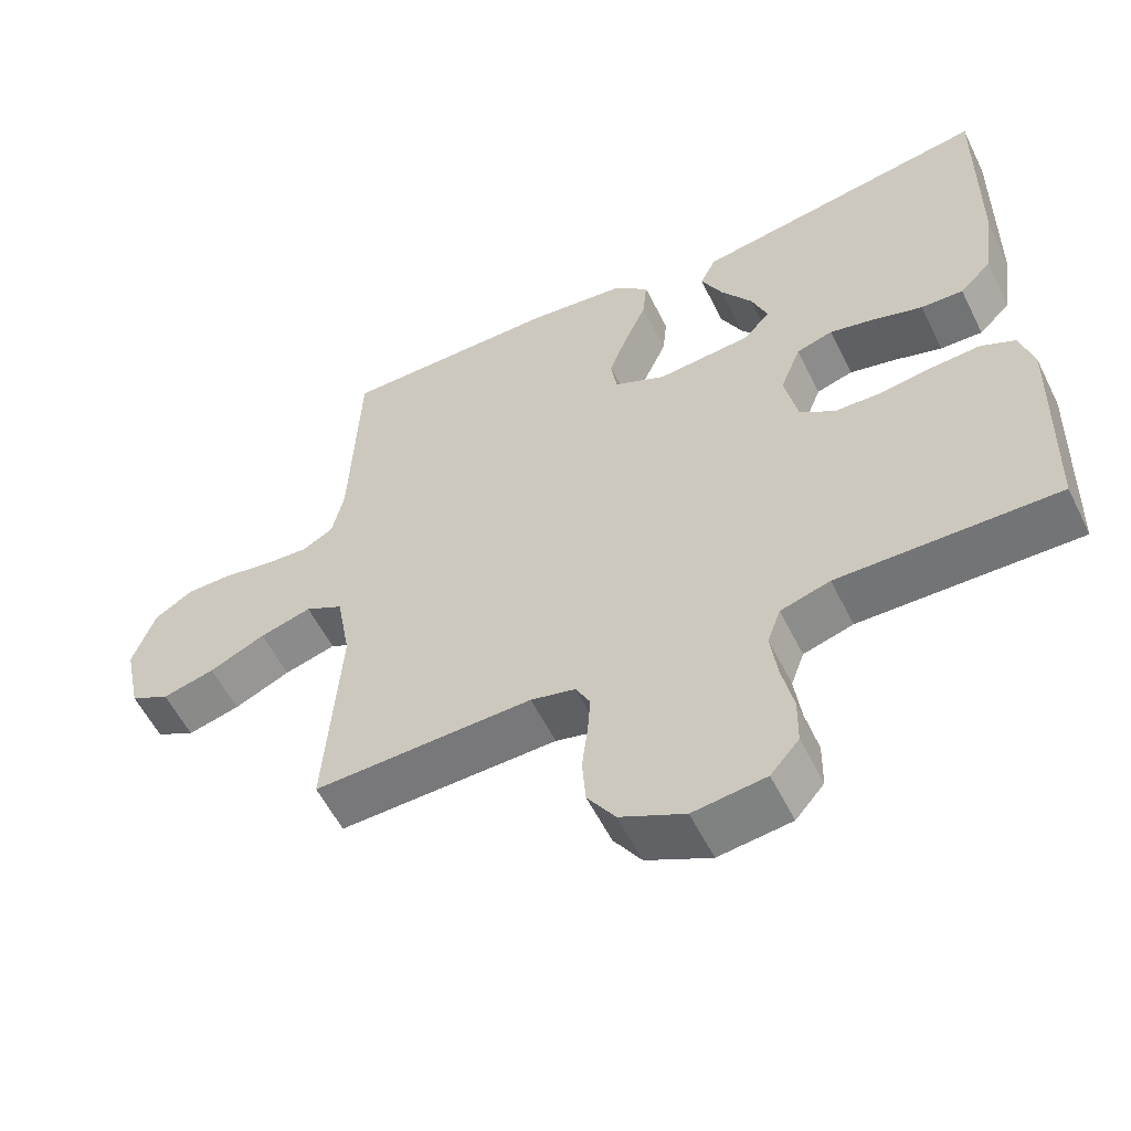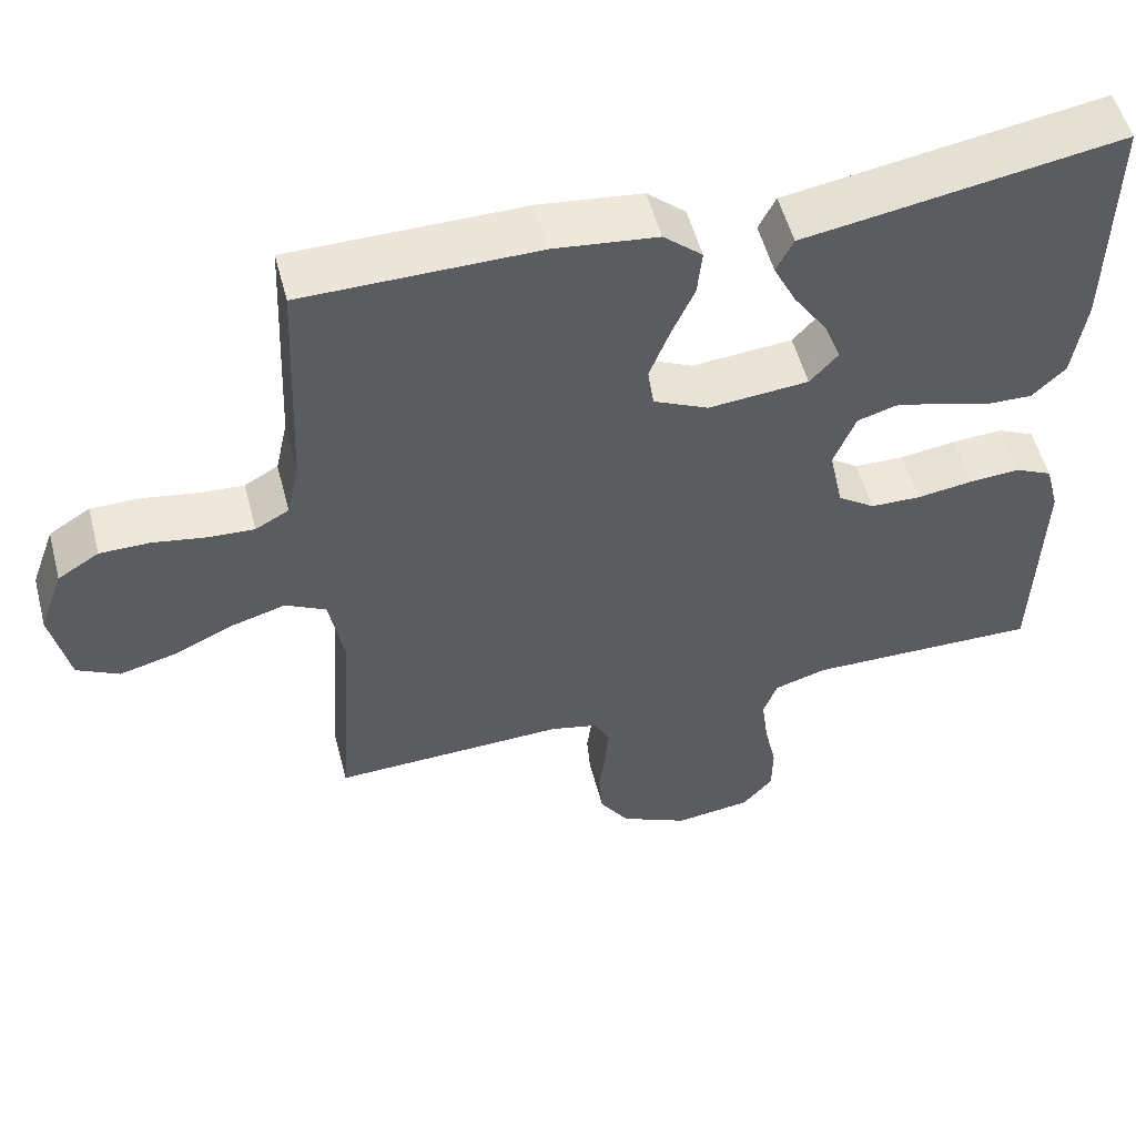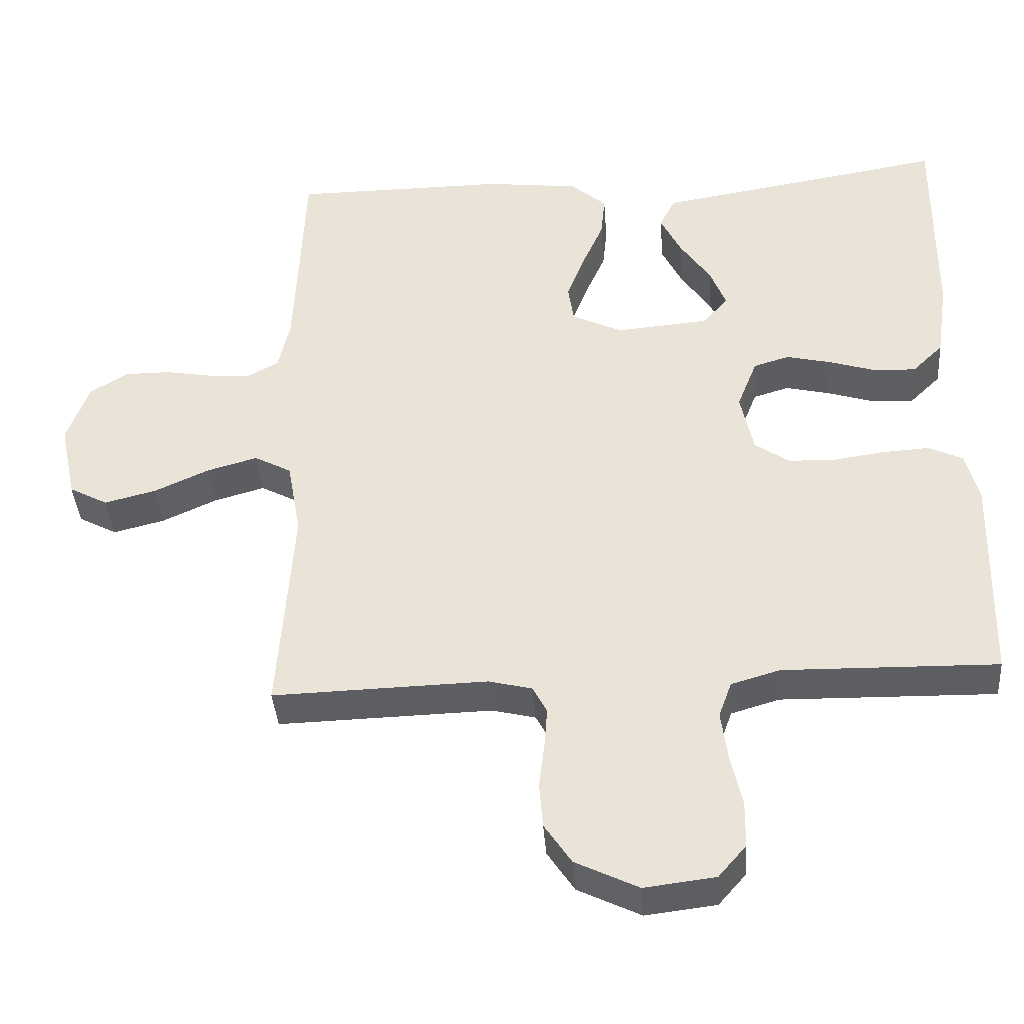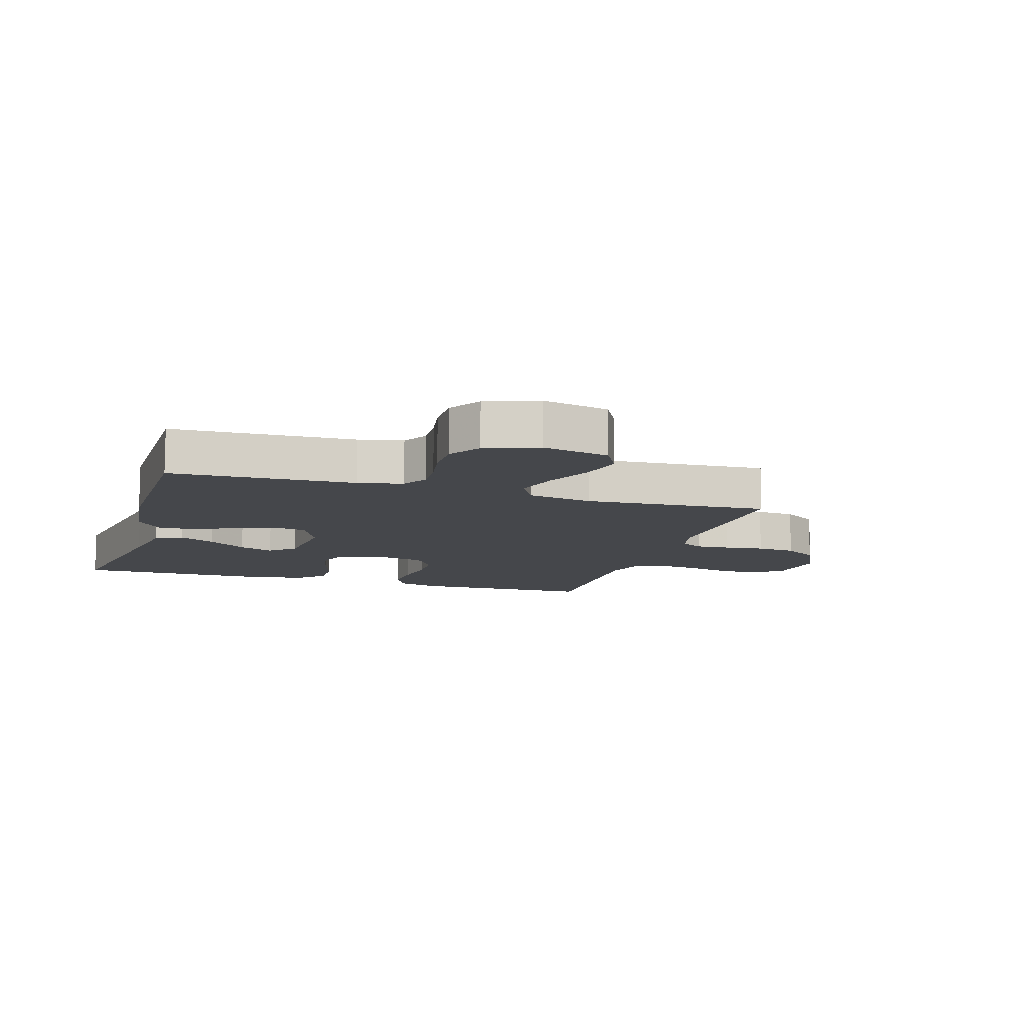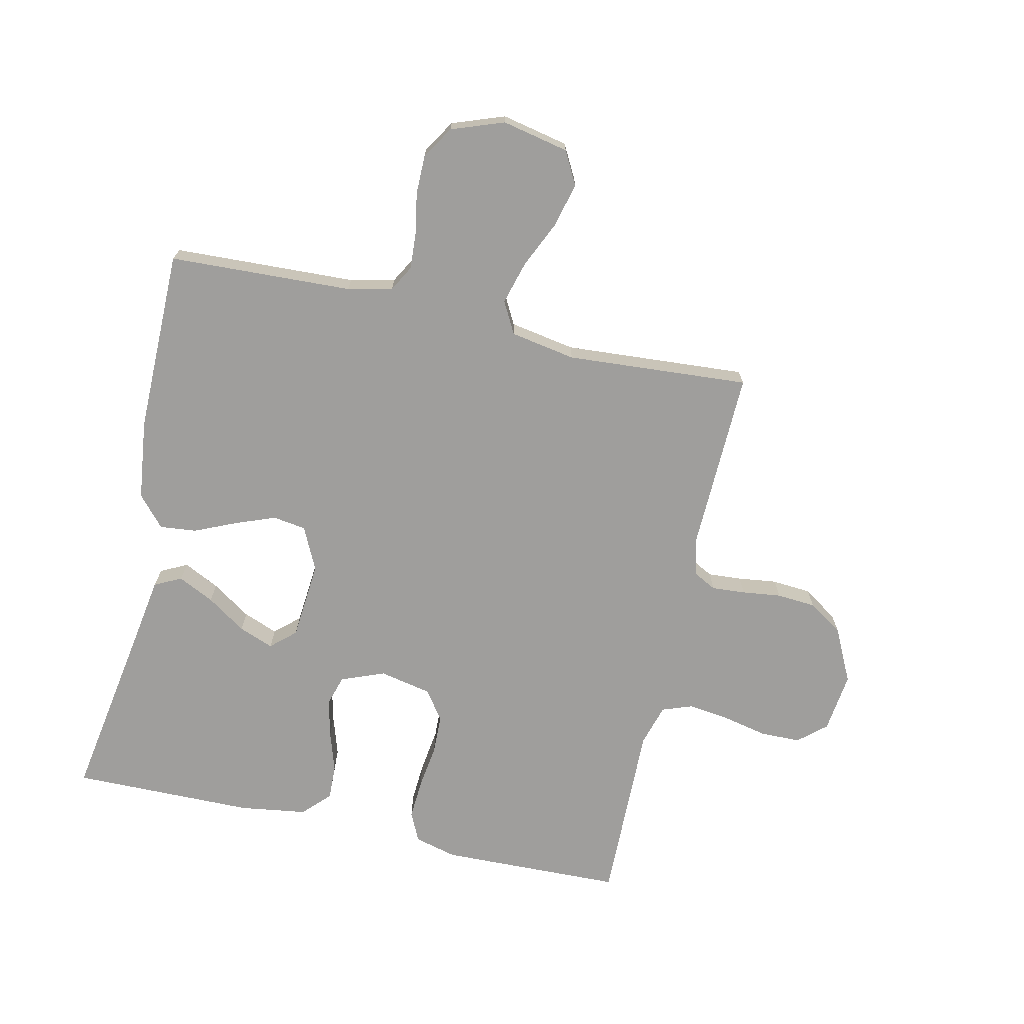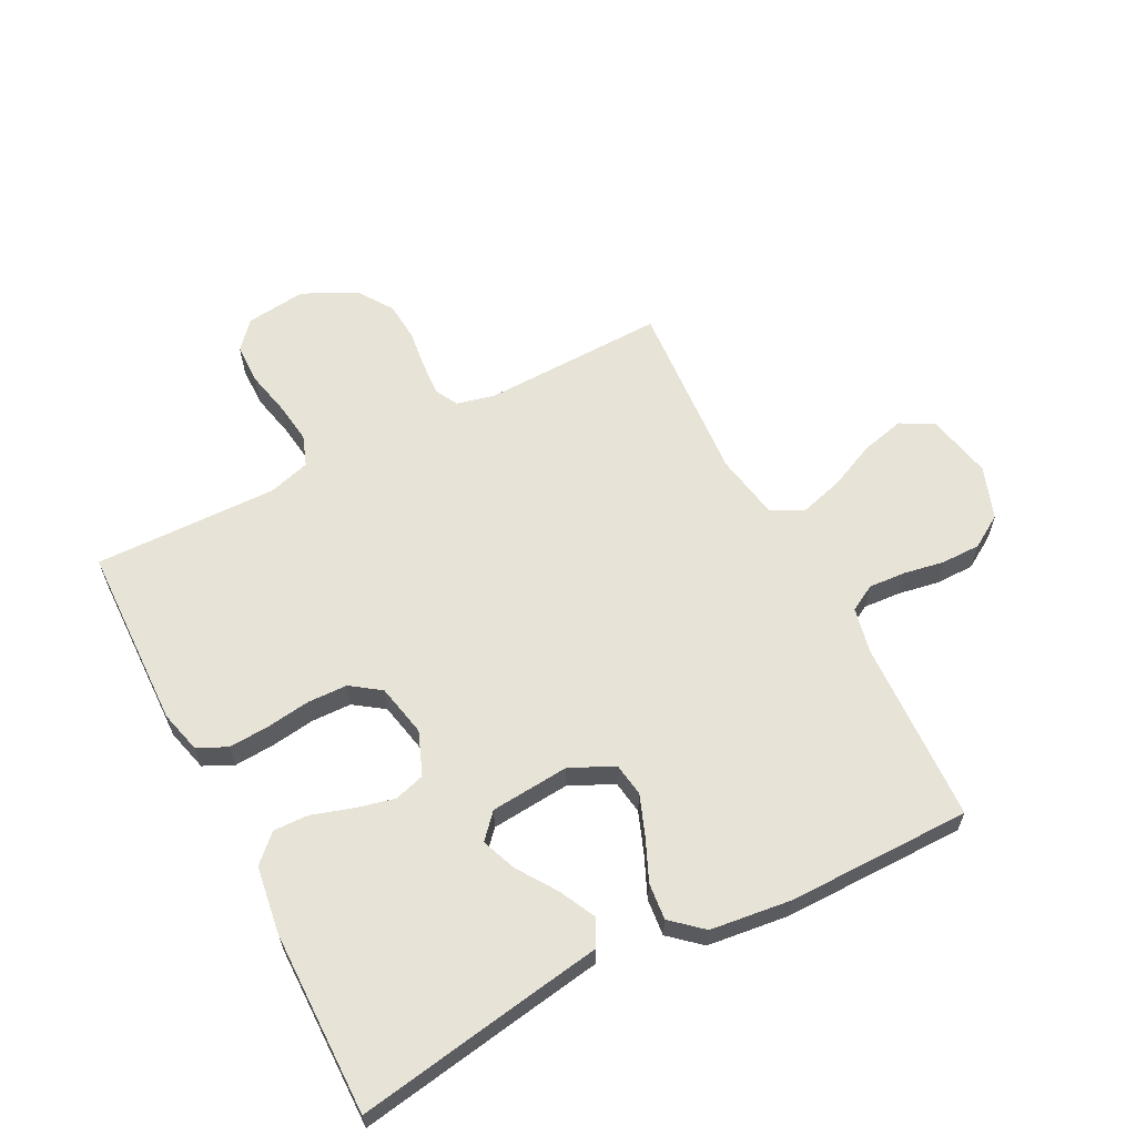
<metadata>
{"format":"obj","ext":"obj","renderer":"f3d","projection":"perspective","resolution":1024,"background":"white","views":[{"elev":-56.8,"azim":-153.8,"up":"+Z"},{"elev":53.9,"azim":165.3,"up":"+Z"},{"elev":-39.4,"azim":-175.8,"up":"+Z"},{"elev":-10.6,"azim":72.7,"up":"+Y"},{"elev":-71.0,"azim":77.4,"up":"+Y"},{"elev":61.7,"azim":-27.3,"up":"+Y"}]}
</metadata>
<code>
v -0.5 0.07 0.5
v -0.2 0.07 0.451
v -0.093 0.07 0.434
v -0.071 0.07 0.39
v -0.1 0.07 0.331
v -0.143 0.07 0.267
v -0.165 0.07 0.21
v -0.129 0.07 0.17
v 0 0.07 0.159
v 0.071 0.07 0.193
v 0.079 0.07 0.247
v 0.054 0.07 0.313
v 0.024 0.07 0.381
v 0.018 0.07 0.441
v 0.068 0.07 0.485
v 0.2 0.07 0.501
v 0.5 0.07 0.5
v 0.513 0.07 0.2
v 0.529 0.07 0.127
v 0.572 0.07 0.103
v 0.632 0.07 0.107
v 0.699 0.07 0.119
v 0.763 0.07 0.119
v 0.816 0.07 0.086
v 0.847 0.07 0
v 0.824 0.07 -0.109
v 0.77 0.07 -0.138
v 0.698 0.07 -0.12
v 0.621 0.07 -0.085
v 0.55 0.07 -0.065
v 0.498 0.07 -0.093
v 0.479 0.07 -0.2
v 0.5 0.07 -0.5
v 0.2 0.07 -0.492
v 0.139 0.07 -0.507
v 0.119 0.07 -0.545
v 0.123 0.07 -0.6
v 0.131 0.07 -0.664
v 0.126 0.07 -0.728
v 0.088 0.07 -0.785
v 0 0.07 -0.828
v -0.099 0.07 -0.816
v -0.138 0.07 -0.771
v -0.139 0.07 -0.705
v -0.123 0.07 -0.632
v -0.114 0.07 -0.564
v -0.132 0.07 -0.514
v -0.2 0.07 -0.494
v -0.5 0.07 -0.5
v -0.508 0.07 -0.2
v -0.49 0.07 -0.131
v -0.442 0.07 -0.108
v -0.376 0.07 -0.112
v -0.304 0.07 -0.122
v -0.239 0.07 -0.12
v -0.191 0.07 -0.086
v -0.173 0.07 0
v -0.201 0.07 0.071
v -0.251 0.07 0.086
v -0.314 0.07 0.071
v -0.38 0.07 0.05
v -0.438 0.07 0.048
v -0.481 0.07 0.09
v -0.497 0.07 0.2
v -0.5 0 0.5
v -0.2 0 0.451
v -0.093 0 0.434
v -0.071 0 0.39
v -0.1 0 0.331
v -0.143 0 0.267
v -0.165 0 0.21
v -0.129 0 0.17
v 0 0 0.159
v 0.071 0 0.193
v 0.079 0 0.247
v 0.054 0 0.313
v 0.024 0 0.381
v 0.018 0 0.441
v 0.068 0 0.485
v 0.2 0 0.501
v 0.5 0 0.5
v 0.513 0 0.2
v 0.529 0 0.127
v 0.572 0 0.103
v 0.632 0 0.107
v 0.699 0 0.119
v 0.763 0 0.119
v 0.816 0 0.086
v 0.847 0 0
v 0.824 0 -0.109
v 0.77 0 -0.138
v 0.698 0 -0.12
v 0.621 0 -0.085
v 0.55 0 -0.065
v 0.498 0 -0.093
v 0.479 0 -0.2
v 0.5 0 -0.5
v 0.2 0 -0.492
v 0.139 0 -0.507
v 0.119 0 -0.545
v 0.123 0 -0.6
v 0.131 0 -0.664
v 0.126 0 -0.728
v 0.088 0 -0.785
v 0 0 -0.828
v -0.099 0 -0.816
v -0.138 0 -0.771
v -0.139 0 -0.705
v -0.123 0 -0.632
v -0.114 0 -0.564
v -0.132 0 -0.514
v -0.2 0 -0.494
v -0.5 0 -0.5
v -0.508 0 -0.2
v -0.49 0 -0.131
v -0.442 0 -0.108
v -0.376 0 -0.112
v -0.304 0 -0.122
v -0.239 0 -0.12
v -0.191 0 -0.086
v -0.173 0 0
v -0.201 0 0.071
v -0.251 0 0.086
v -0.314 0 0.071
v -0.38 0 0.05
v -0.438 0 0.048
v -0.481 0 0.09
v -0.497 0 0.2
f 64 1 2
f 63 64 2
f 62 63 2
f 61 62 2
f 60 61 2
f 2 3 4
f 60 2 4
f 59 60 4
f 52 53 54
f 51 52 54
f 50 51 54
f 49 50 54
f 48 49 54
f 47 48 54 55
f 46 47 55 56
f 43 44 45
f 42 43 45
f 41 42 45
f 40 41 45
f 39 40 45
f 38 39 45
f 37 38 45
f 36 37 45 46
f 46 56 57
f 36 46 57
f 35 36 57
f 32 33 34
f 35 57 58
f 34 35 58
f 32 34 58
f 31 32 58
f 27 28 29
f 26 27 29
f 25 26 29
f 24 25 29
f 23 24 29
f 22 23 29
f 21 22 29
f 20 21 29 30
f 16 17 18
f 15 16 18
f 14 15 18
f 13 14 18
f 12 13 18
f 11 12 18 19
f 20 30 31
f 19 20 31
f 11 19 31
f 10 11 31
f 4 5 6
f 59 4 6
f 59 6 7
f 58 59 7 8
f 31 58 8 9
f 9 10 31
f 66 65 128
f 66 128 127
f 66 127 126
f 66 126 125
f 66 125 124
f 68 67 66
f 68 66 124
f 68 124 123
f 118 117 116
f 118 116 115
f 118 115 114
f 118 114 113
f 118 113 112
f 119 118 112 111
f 120 119 111 110
f 109 108 107
f 109 107 106
f 109 106 105
f 109 105 104
f 109 104 103
f 109 103 102
f 109 102 101
f 110 109 101 100
f 121 120 110
f 121 110 100
f 121 100 99
f 98 97 96
f 122 121 99
f 122 99 98
f 122 98 96
f 122 96 95
f 93 92 91
f 93 91 90
f 93 90 89
f 93 89 88
f 93 88 87
f 93 87 86
f 93 86 85
f 94 93 85 84
f 82 81 80
f 82 80 79
f 82 79 78
f 82 78 77
f 82 77 76
f 83 82 76 75
f 95 94 84
f 95 84 83
f 95 83 75
f 95 75 74
f 70 69 68
f 70 68 123
f 71 70 123
f 72 71 123 122
f 73 72 122 95
f 95 74 73
f 1 65 66 2
f 2 66 67 3
f 3 67 68 4
f 4 68 69 5
f 5 69 70 6
f 6 70 71 7
f 7 71 72 8
f 8 72 73 9
f 9 73 74 10
f 10 74 75 11
f 11 75 76 12
f 12 76 77 13
f 13 77 78 14
f 14 78 79 15
f 15 79 80 16
f 16 80 81 17
f 17 81 82 18
f 18 82 83 19
f 19 83 84 20
f 20 84 85 21
f 21 85 86 22
f 22 86 87 23
f 23 87 88 24
f 24 88 89 25
f 25 89 90 26
f 26 90 91 27
f 27 91 92 28
f 28 92 93 29
f 29 93 94 30
f 30 94 95 31
f 31 95 96 32
f 32 96 97 33
f 33 97 98 34
f 34 98 99 35
f 35 99 100 36
f 36 100 101 37
f 37 101 102 38
f 38 102 103 39
f 39 103 104 40
f 40 104 105 41
f 41 105 106 42
f 42 106 107 43
f 43 107 108 44
f 44 108 109 45
f 45 109 110 46
f 46 110 111 47
f 47 111 112 48
f 48 112 113 49
f 49 113 114 50
f 50 114 115 51
f 51 115 116 52
f 52 116 117 53
f 53 117 118 54
f 54 118 119 55
f 55 119 120 56
f 56 120 121 57
f 57 121 122 58
f 58 122 123 59
f 59 123 124 60
f 60 124 125 61
f 61 125 126 62
f 62 126 127 63
f 63 127 128 64
f 64 128 65 1

</code>
